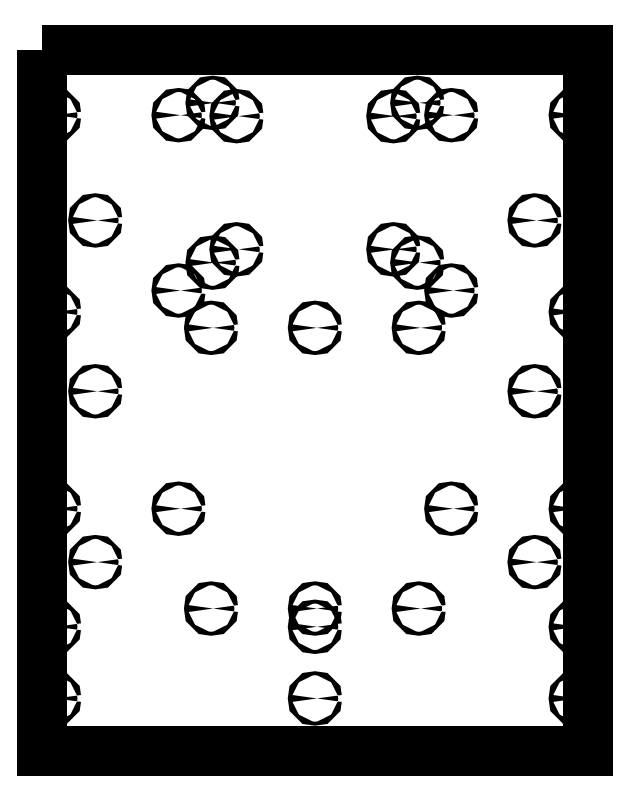
<metadata>
{"format":"dxf","ext":"dxf","renderer":"ezdxf+matplotlib","layout":"modelspace","background":"white","min_lineweight":24,"dpi":150}
</metadata>
<code>
0
SECTION
2
ENTITIES
0
LWPOLYLINE
8
0
90
4
70
1
43
0
10
-8.555
20
0.1612
10
8.555
20
0.1612
10
8.555
20
-21.84
10
-8.555
20
-21.84
0
CIRCLE
8
0
10
-6.89
20
-5.198
30
0
40
0.0625
210
3.852e-34
220
4.162e-35
230
1
0
CIRCLE
8
0
10
-6.89
20
-10.56
30
-6.994e-16
40
0.0625
210
3.852e-34
220
4.162e-35
230
1
0
CIRCLE
8
0
10
-6.89
20
-15.92
30
6.994e-16
40
0.0625
210
3.852e-34
220
4.162e-35
230
1
0
CIRCLE
8
0
10
-3.211
20
-1.509
30
0
40
0.0625
210
6.644e-33
220
4.162e-35
230
1
0
CIRCLE
8
0
10
-3.211
20
-6.521
30
3.497e-16
40
0.0625
210
6.644e-33
220
4.162e-35
230
1
0
CIRCLE
8
0
10
-2.461
20
-6.104
30
0
40
0.0625
210
6.644e-33
220
4.162e-35
230
1
0
CIRCLE
8
0
10
-2.461
20
-1.927
30
0
40
0.0625
210
6.644e-33
220
4.162e-35
230
1
0
CIRCLE
8
0
10
2.461
20
-1.927
30
-3.497e-16
40
0.0625
210
6.644e-33
220
4.162e-35
230
1
0
CIRCLE
8
0
10
2.461
20
-6.104
30
0
40
0.0625
210
6.644e-33
220
4.162e-35
230
1
0
CIRCLE
8
0
10
3.211
20
-6.521
30
-3.497e-16
40
0.0625
210
6.644e-33
220
4.162e-35
230
1
0
CIRCLE
8
0
10
3.211
20
-1.509
30
0
40
0.0625
210
6.644e-33
220
4.162e-35
230
1
0
CIRCLE
8
0
10
6.89
20
-15.92
30
1.399e-15
40
0.0625
210
3.852e-34
220
4.162e-35
230
1
0
CIRCLE
8
0
10
6.89
20
-10.56
30
6.994e-16
40
0.0625
210
3.852e-34
220
4.162e-35
230
1
0
CIRCLE
8
0
10
6.89
20
-5.198
30
6.994e-16
40
0.0625
210
3.852e-34
220
4.162e-35
230
1
0
CIRCLE
8
0
10
3.257
20
-8.567
30
-6.994e-16
40
0.0625
210
6.644e-33
220
4.162e-35
230
1
0
CIRCLE
8
0
10
1.355e-13
20
-8.567
30
0
40
0.0625
210
6.548e-33
220
4.162e-35
230
1
0
CIRCLE
8
0
10
-3.257
20
-8.567
30
-3.497e-16
40
0.0625
210
6.644e-33
220
4.162e-35
230
1
0
CIRCLE
8
0
10
-1.732e-13
20
-17.37
30
6.994e-16
40
0.0625
210
6.548e-33
220
4.162e-35
230
1
0
CIRCLE
8
0
10
3.257
20
-17.37
30
0
40
0.0625
210
6.644e-33
220
4.162e-35
230
1
0
CIRCLE
8
0
10
-3.257
20
-17.37
30
-1.399e-15
40
0.0625
210
6.644e-33
220
4.162e-35
230
1
0
CIRCLE
8
0
10
-8.18
20
-20.19
30
0
40
0.0625
210
1.887e-32
220
-4.1e-35
230
1
0
CIRCLE
8
0
10
-8.18
20
-17.94
30
2.098e-15
40
0.0625
210
1.887e-32
220
-4.1e-35
230
1
0
CIRCLE
8
0
10
-8.18
20
-14.24
30
6.994e-16
40
0.0625
210
1.887e-32
220
-4.1e-35
230
1
0
CIRCLE
8
0
10
-4.278
20
-14.24
30
6.994e-16
40
0.0625
210
6.644e-33
220
-4.1e-35
230
1
0
CIRCLE
8
0
10
-8.18
20
-8.068
30
-6.994e-16
40
0.0625
210
1.887e-32
220
-4.1e-35
230
1
0
CIRCLE
8
0
10
-4.278
20
-7.396
30
0
40
0.0625
210
6.644e-33
220
-4.1e-35
230
1
0
CIRCLE
8
0
10
-8.18
20
-1.896
30
-3.497e-16
40
0.0625
210
1.887e-32
220
-4.1e-35
230
1
0
CIRCLE
8
0
10
-4.278
20
-1.896
30
0
40
0.0625
210
6.644e-33
220
-4.1e-35
230
1
0
CIRCLE
8
0
10
-1.803e-14
20
-17.94
30
-6.994e-16
40
0.0625
210
6.548e-33
220
-4.1e-35
230
1
0
CIRCLE
8
0
10
-1.908e-14
20
-20.19
30
-1.399e-15
40
0.0625
210
6.548e-33
220
-4.1e-35
230
1
0
CIRCLE
8
0
10
8.18
20
-20.19
30
0
40
0.0625
210
1.887e-32
220
-4.1e-35
230
1
0
CIRCLE
8
0
10
8.18
20
-17.94
30
6.994e-16
40
0.0625
210
1.887e-32
220
-4.1e-35
230
1
0
CIRCLE
8
0
10
4.278
20
-14.24
30
6.994e-16
40
0.0625
210
6.644e-33
220
-4.1e-35
230
1
0
CIRCLE
8
0
10
8.18
20
-14.24
30
6.994e-16
40
0.0625
210
1.887e-32
220
-4.1e-35
230
1
0
CIRCLE
8
0
10
8.18
20
-8.068
30
3.497e-16
40
0.0625
210
1.887e-32
220
-4.1e-35
230
1
0
CIRCLE
8
0
10
4.278
20
-7.396
30
-3.497e-16
40
0.0625
210
6.644e-33
220
-4.1e-35
230
1
0
CIRCLE
8
0
10
8.18
20
-1.896
30
0
40
0.0625
210
1.887e-32
220
-4.1e-35
230
1
0
CIRCLE
8
0
10
4.278
20
-1.896
30
0
40
0.0625
210
6.644e-33
220
-4.1e-35
230
1
0
ENDSEC
0
EOF

</code>
